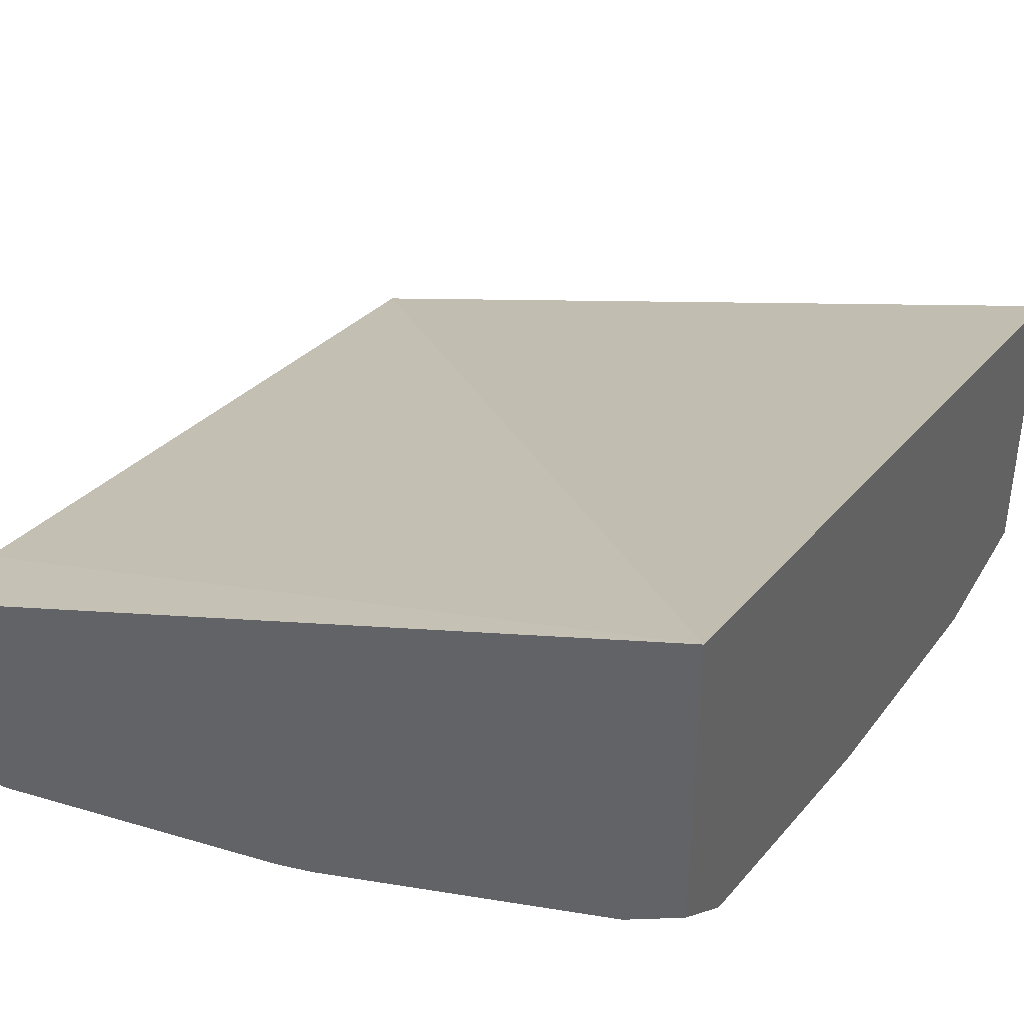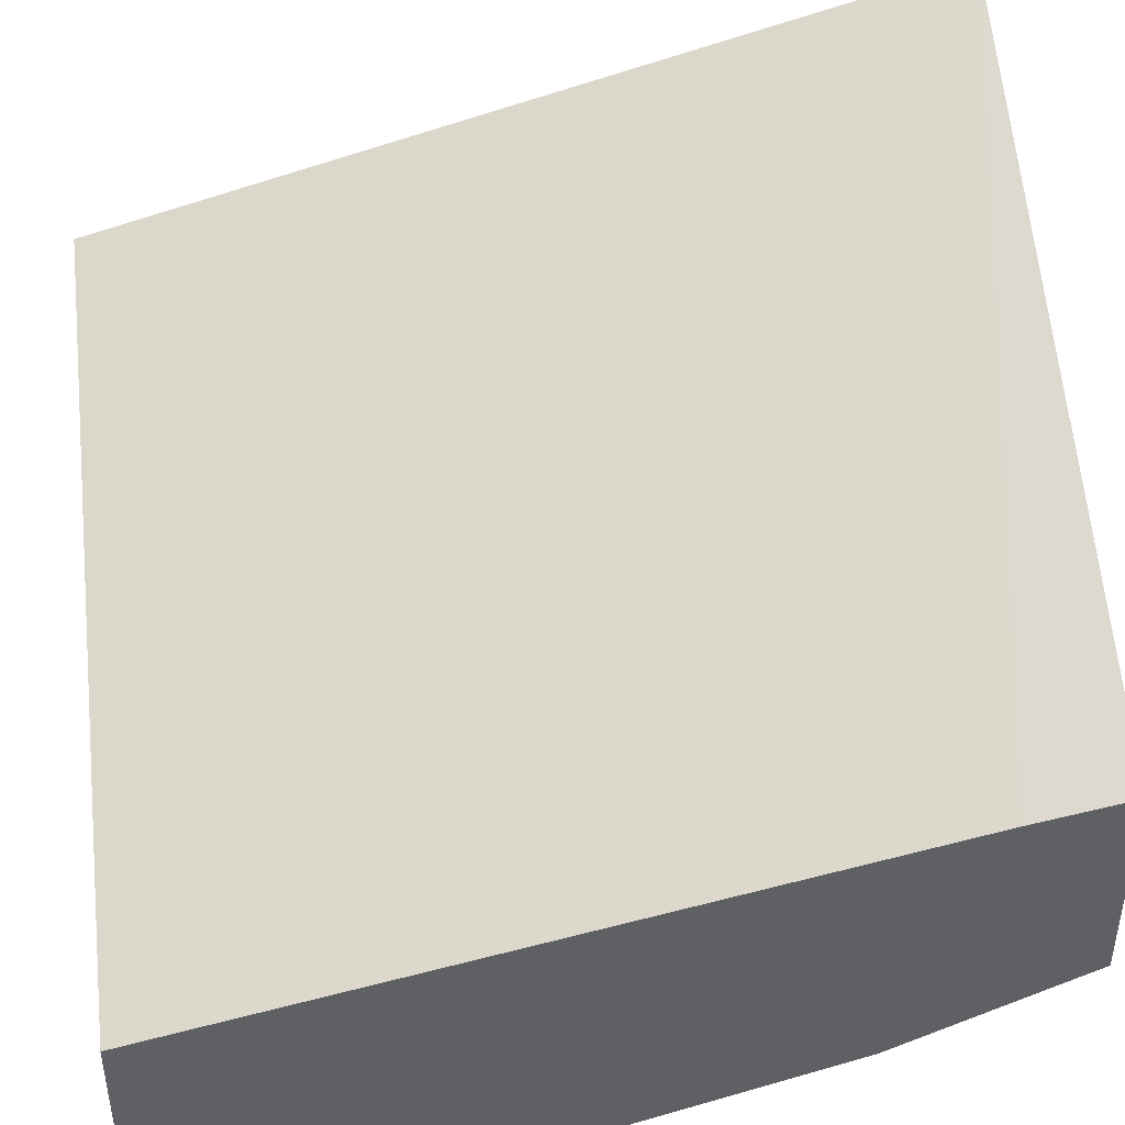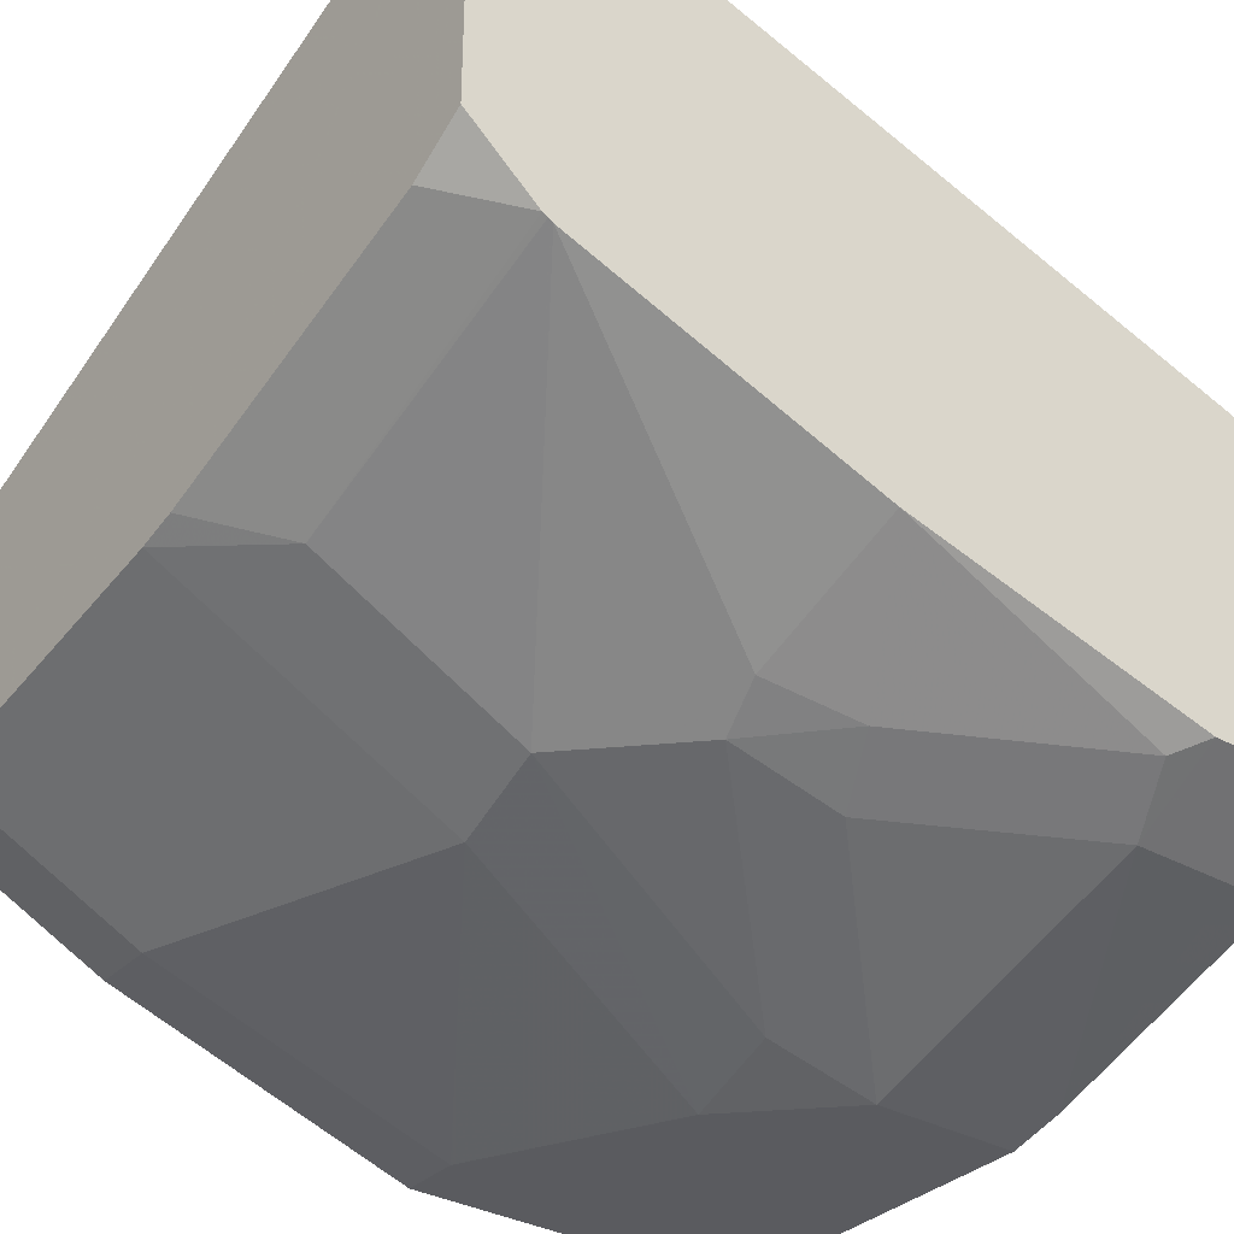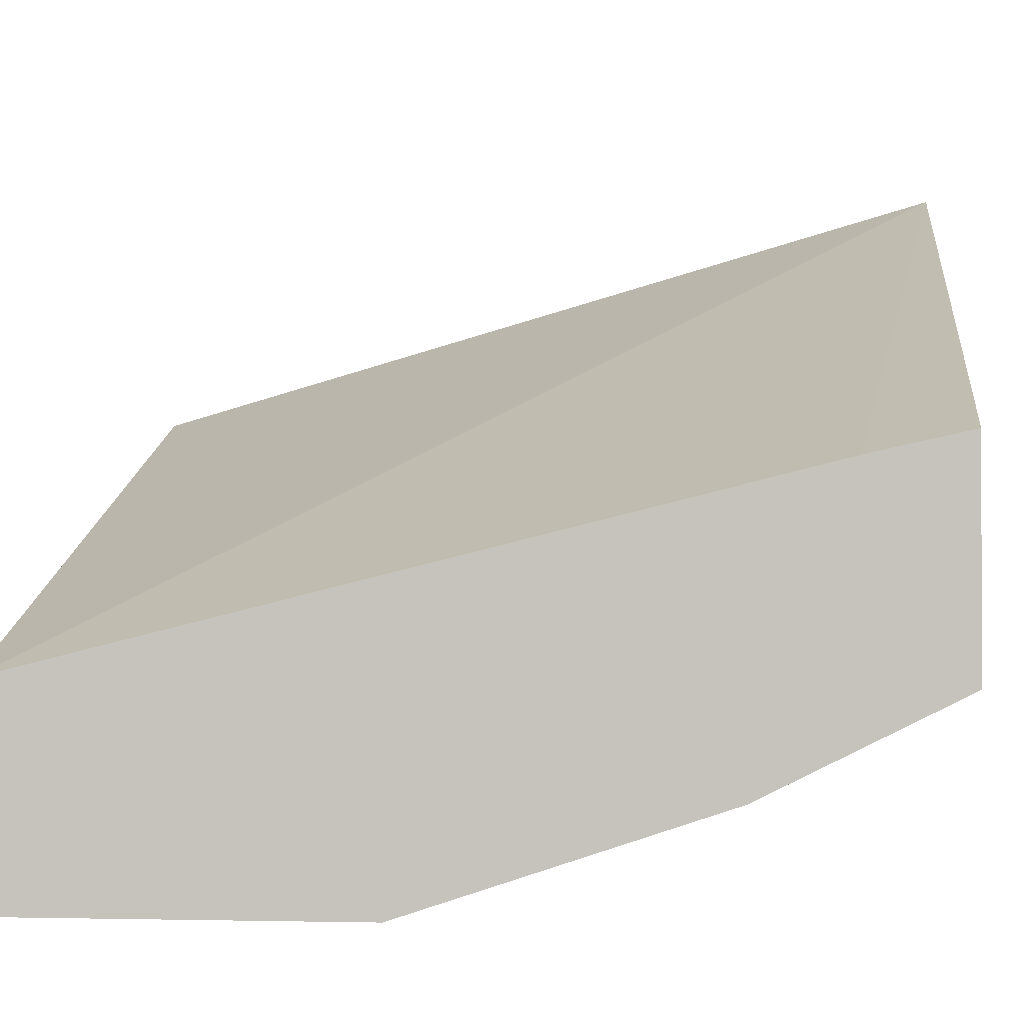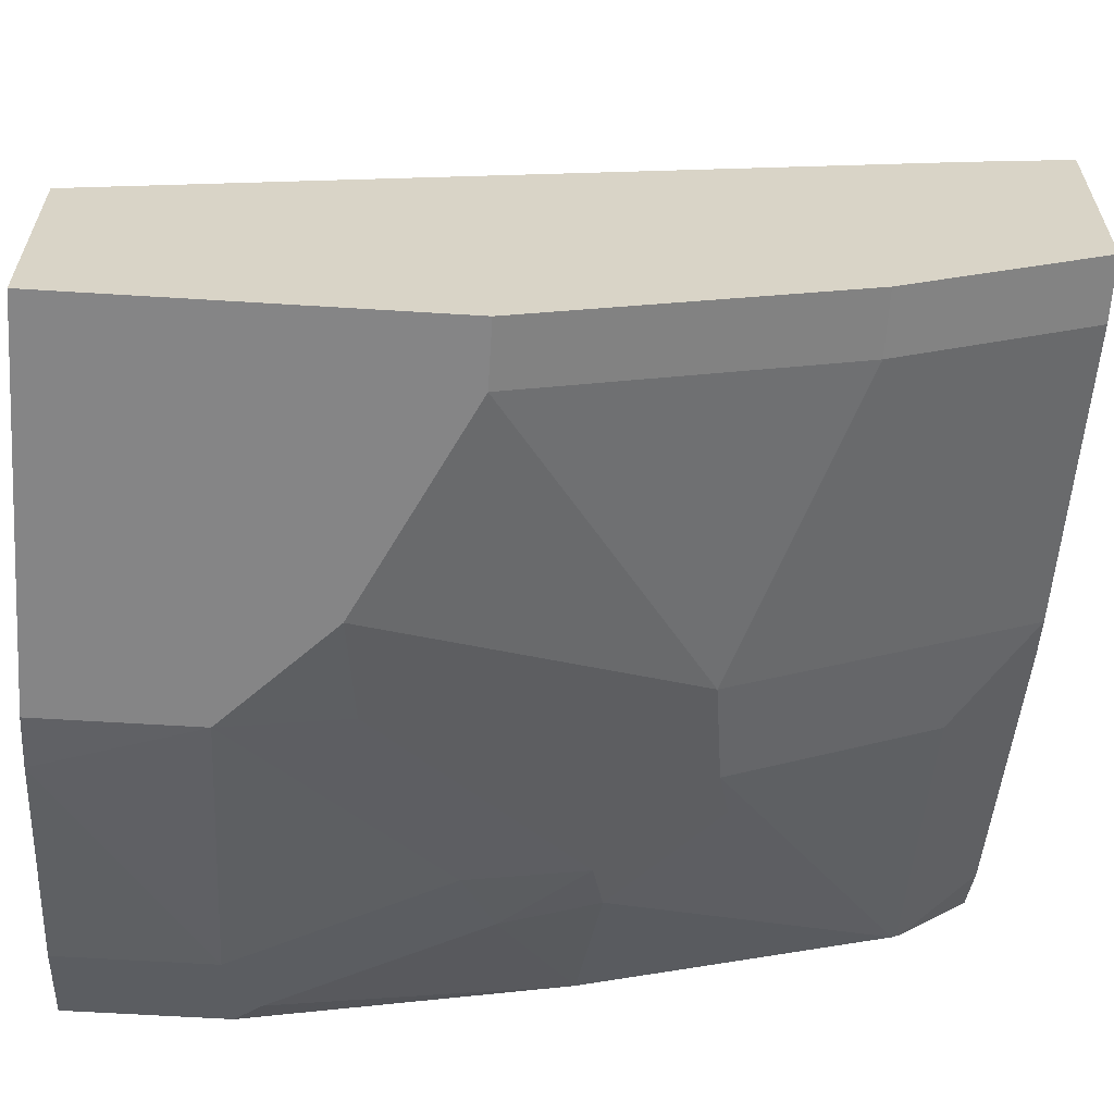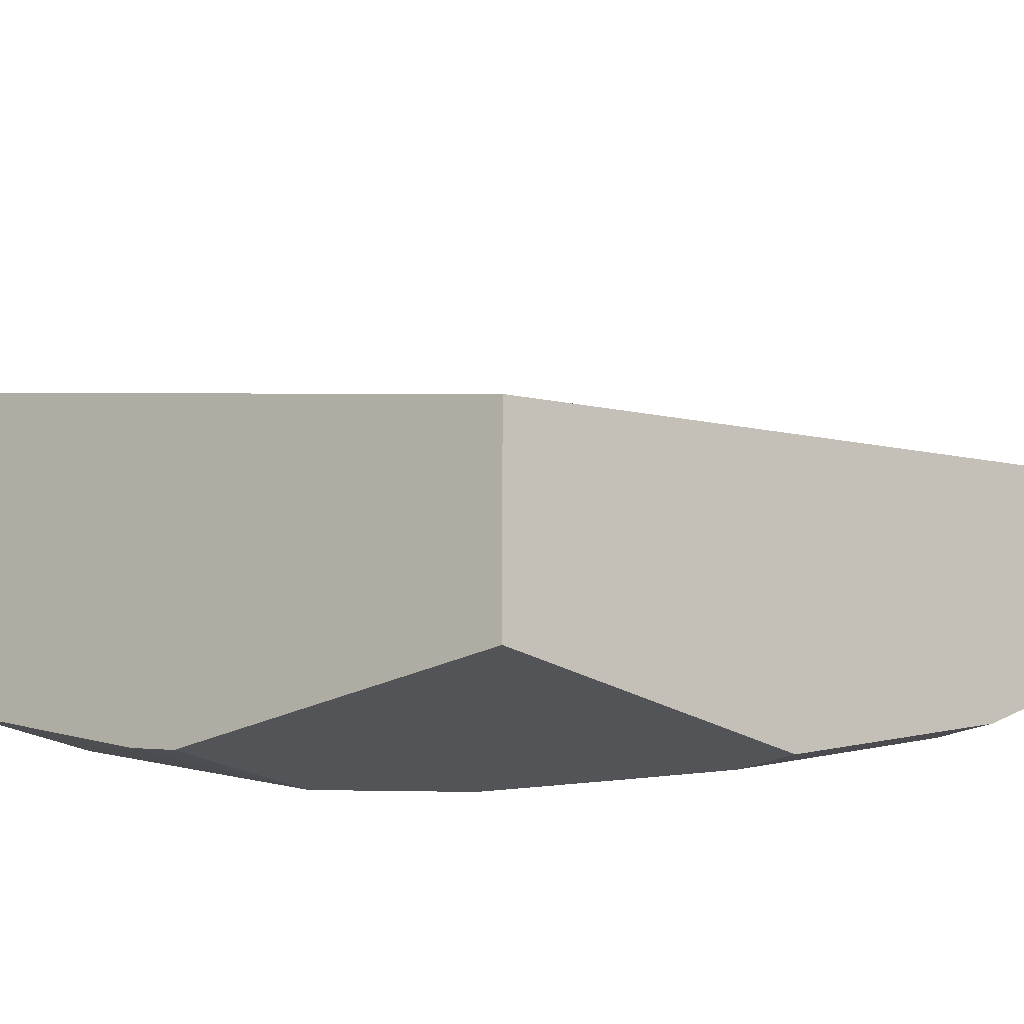
<metadata>
{"format":"obj","ext":"obj","renderer":"f3d","projection":"perspective","resolution":1024,"background":"white","views":[{"elev":40.8,"azim":-152.3,"up":"+Z"},{"elev":44.3,"azim":83.7,"up":"+Z"},{"elev":-33.5,"azim":-127.4,"up":"+Z"},{"elev":-0.8,"azim":95.6,"up":"+Z"},{"elev":-61.9,"azim":86.4,"up":"+Z"},{"elev":-23.1,"azim":42.7,"up":"+Z"}]}
</metadata>
<code>
v -0.2918 -0.3488 -0.6451
v -0.2575 -0.3488 -0.6622
v -0.2918 -0.3488 -0.5347
v -0.2918 -0.2918 -0.6451
v -0.2575 -0.2943 -0.6622
v -0.1674 -0.3488 -0.6939
v -0.01466 -0.3488 -0.6254
v -0.2918 -0.04085 -0.4458
v -0.2918 -0.18 -0.6175
v -0.282 -0.282 -0.6499
v -0.1472 -0.2943 -0.699
v -0.2453 -0.2084 -0.6499
v -0.2207 -0.2207 -0.6622
v -0.1472 -0.3488 -0.699
v -0.01466 -0.3488 -0.699
v -0.01466 -0.07637 -0.5574
v -0.01466 -0.05146 -0.5519
v -0.01466 -0.04085 -0.5495
v -0.2918 -0.04085 -0.5568
v -0.2918 -0.06931 -0.5801
v -0.2391 -0.1748 -0.6438
v -0.2207 -0.1794 -0.653
v -0.1472 -0.2529 -0.6898
v -0.1104 -0.2575 -0.699
v -0.01466 -0.2207 -0.699
v -0.01466 -0.04085 -0.6274
v -0.2918 -0.06584 -0.5781
v -0.2715 -0.04085 -0.5688
v -0.2918 -0.06762 -0.5792
v -0.1839 -0.1426 -0.653
v -0.2023 -0.138 -0.6438
v -0.0368 -0.2207 -0.699
v -0.1472 -0.1472 -0.6622
v -0.01466 -0.1104 -0.6622
v -0.0368 -0.04085 -0.6274
v -0.1839 -0.06901 -0.6162
v -0.1611 -0.04085 -0.6055
v -0.1472 -0.07359 -0.6254
v -0.1472 -0.1226 -0.6499
v -0.0368 -0.1104 -0.6622
v -0.1472 -0.04085 -0.609
f 20 29 30
f 23 30 24
f 22 30 23
f 21 30 22
f 21 31 30
f 20 31 21
f 20 30 31
f 19 28 27
f 11 22 23
f 12 21 22
f 11 15 14
f 11 25 15
f 11 32 25
f 11 24 32
f 11 23 24
f 11 13 22
f 12 22 13
f 24 30 33
f 36 37 41
f 25 40 34
f 36 41 38
f 9 21 12
f 35 38 41
f 35 39 38
f 35 40 39
f 33 39 40
f 32 33 40
f 24 33 32
f 30 36 38
f 30 38 39
f 29 36 30
f 28 37 36
f 27 28 36
f 27 36 29
f 26 40 35
f 26 34 40
f 30 39 33
f 9 20 21
f 25 32 40
f 8 28 19
f 3 7 8
f 2 5 6
f 1 5 2
f 1 4 5
f 1 9 4
f 1 20 9
f 1 27 29
f 4 9 10
f 1 19 27
f 1 3 8
f 1 7 3
f 1 15 7
f 1 14 15
f 1 6 14
f 1 2 6
f 9 12 10
f 1 8 19
f 4 10 5
f 1 29 20
f 5 10 12
f 5 11 6
f 8 41 37
f 8 35 41
f 8 26 35
f 8 18 26
f 8 17 18
f 7 16 8
f 7 17 16
f 8 16 17
f 8 37 28
f 7 26 18
f 7 34 26
f 7 25 34
f 7 15 25
f 6 11 14
f 5 13 11
f 5 12 13
f 7 18 17

</code>
